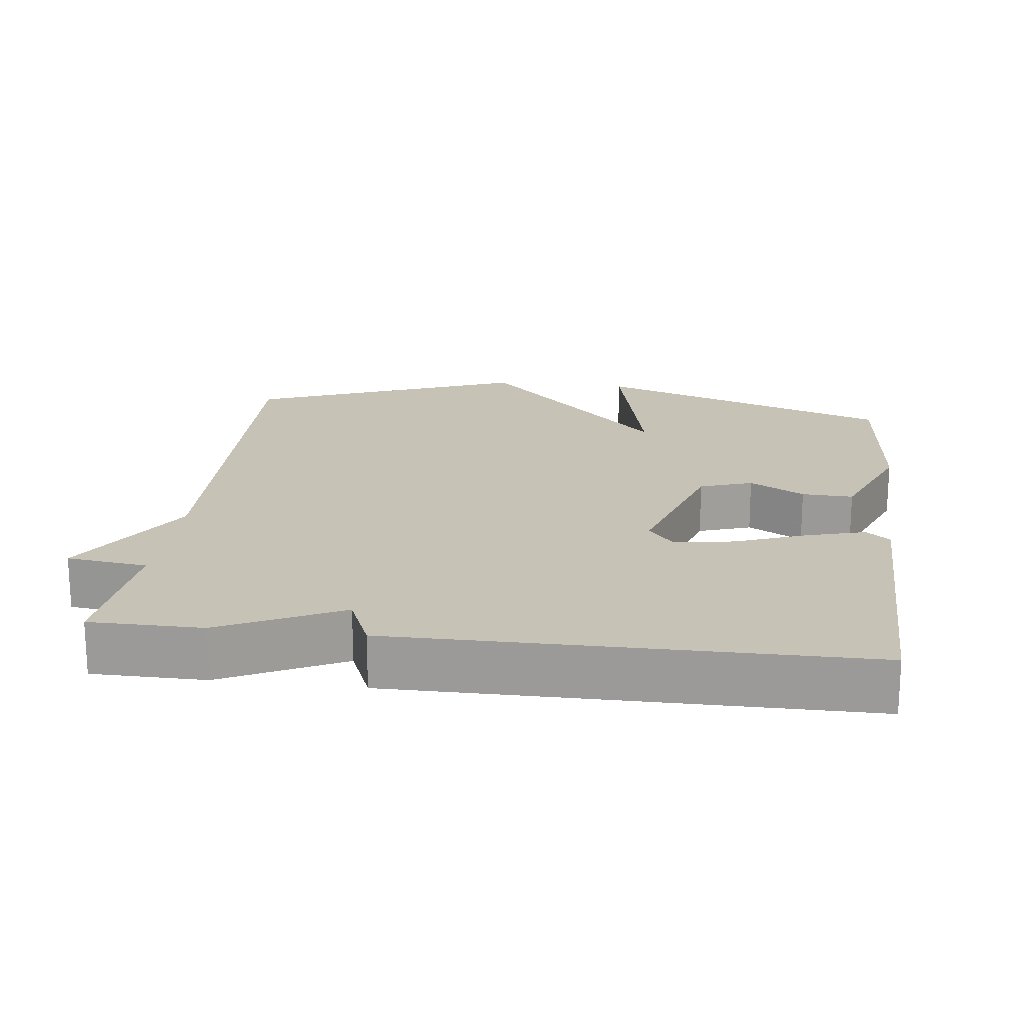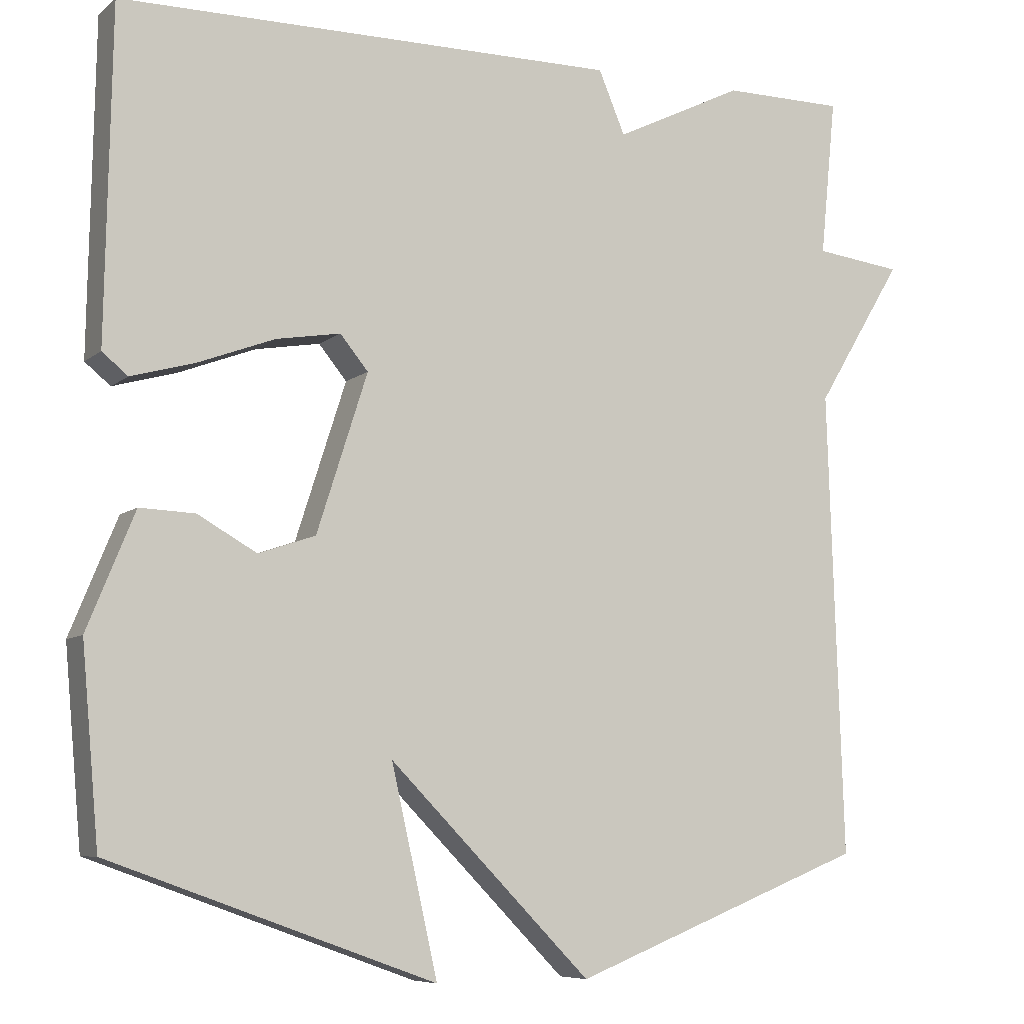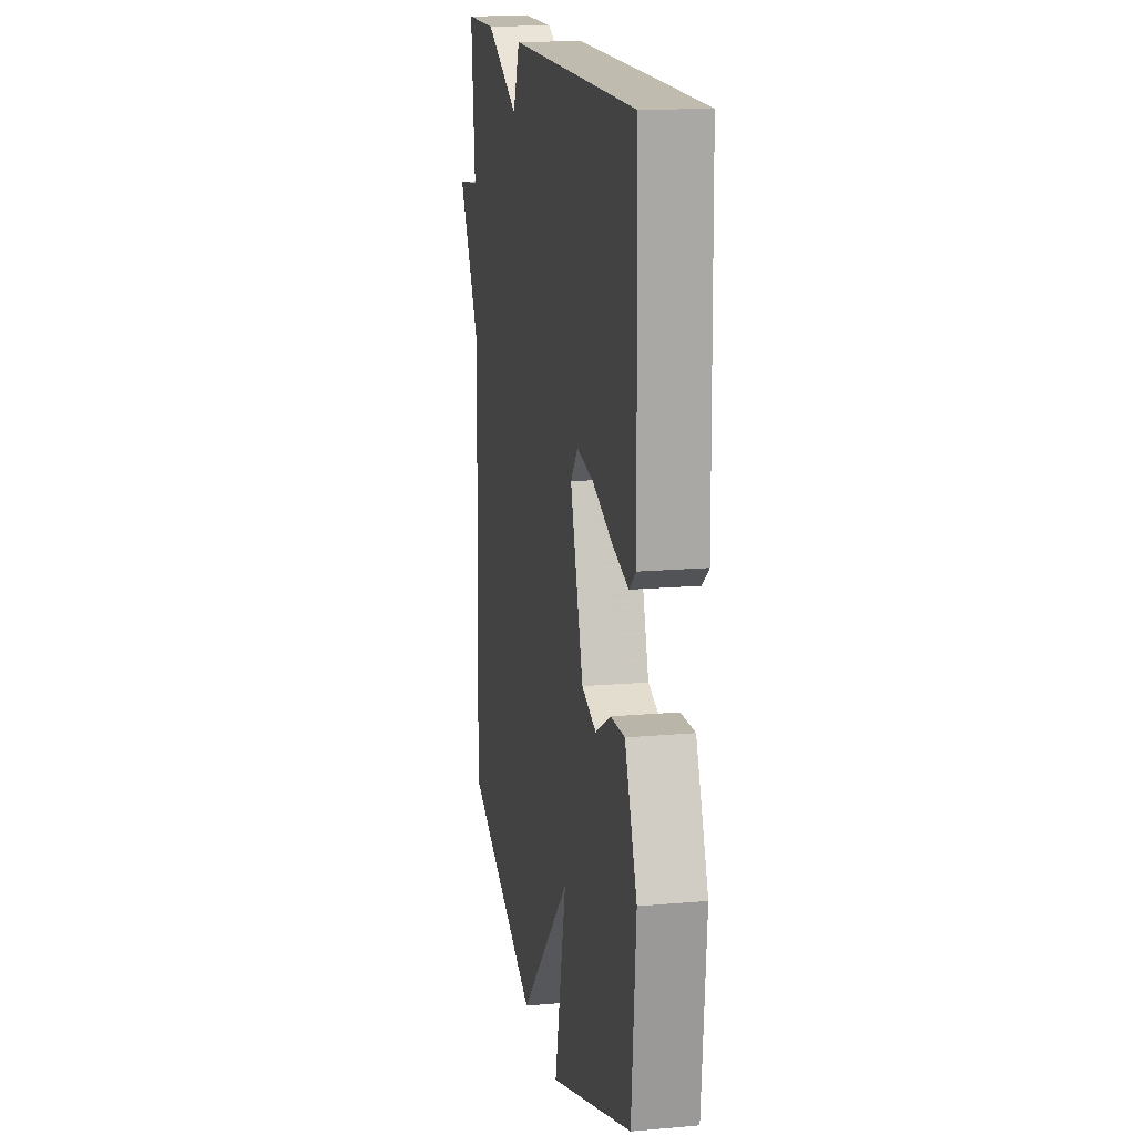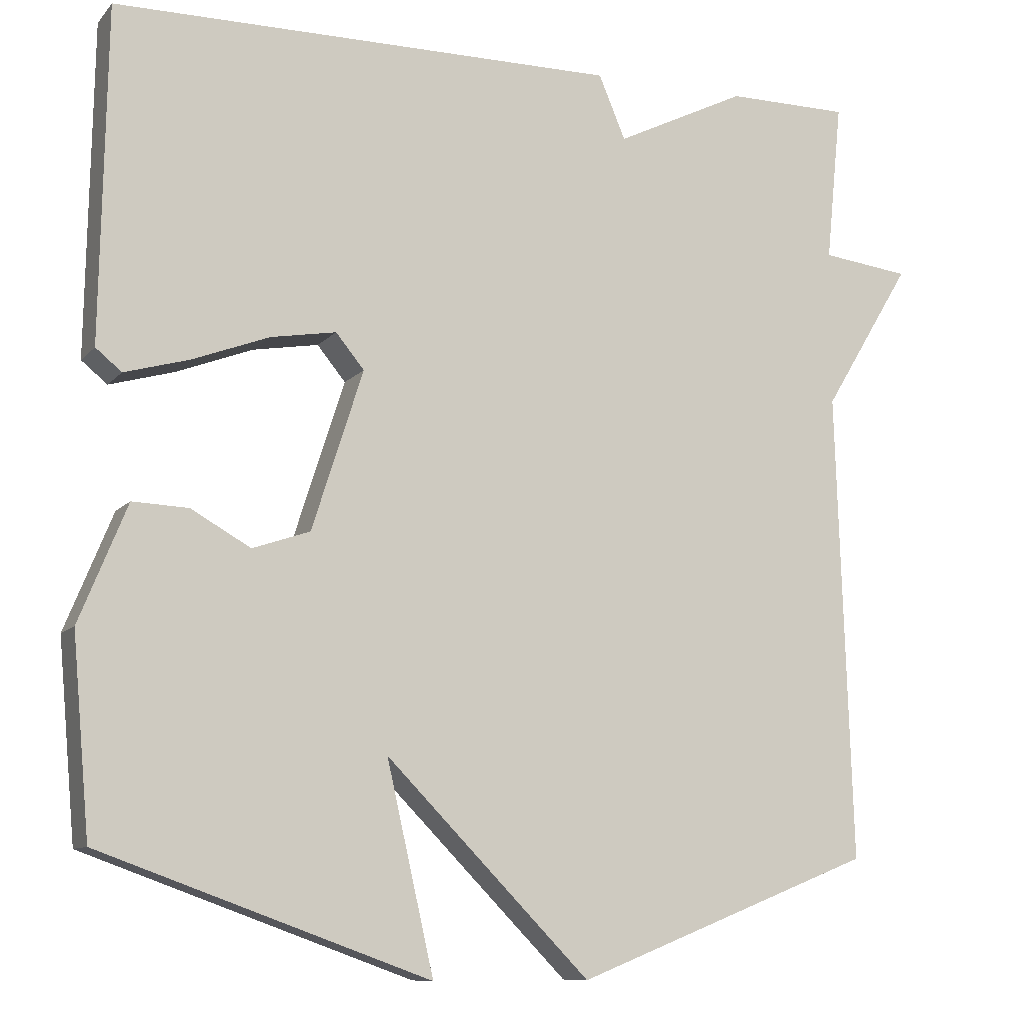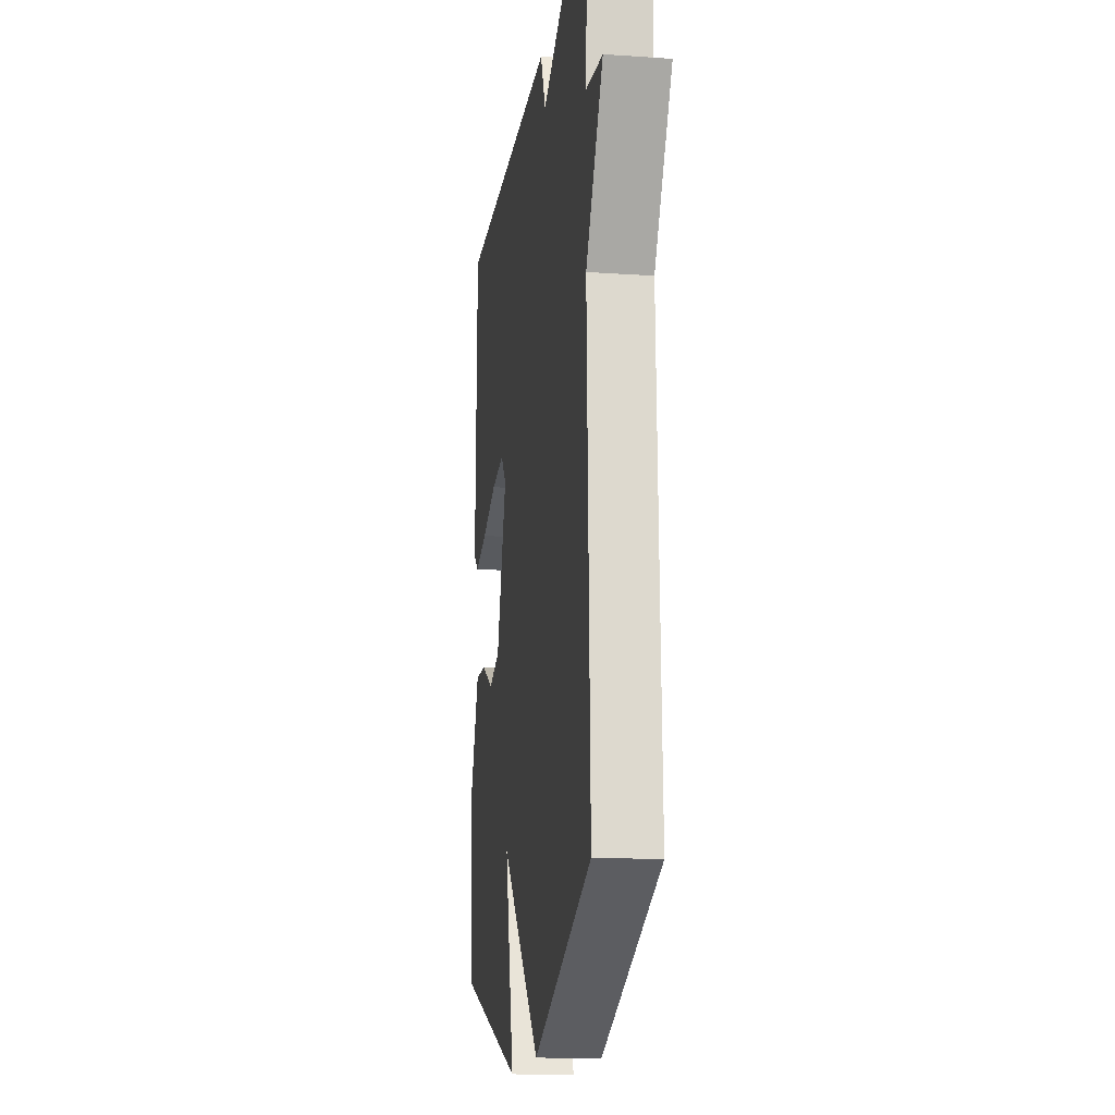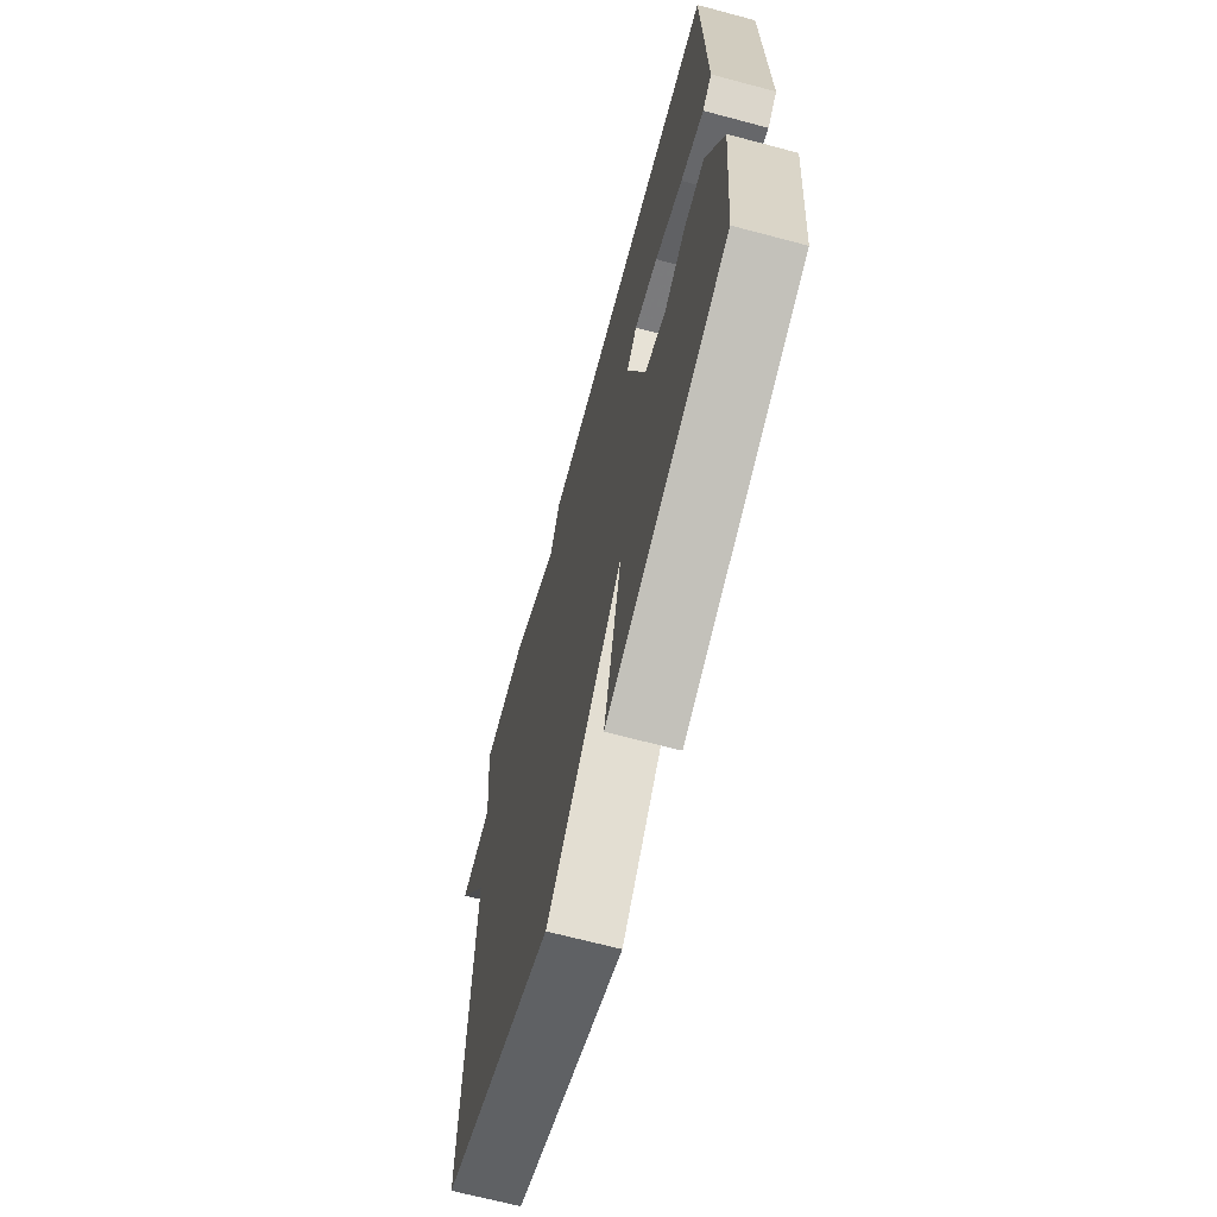
<metadata>
{"format":"obj","ext":"obj","renderer":"f3d","projection":"perspective","resolution":1024,"background":"white","views":[{"elev":19.2,"azim":6.9,"up":"+Y"},{"elev":-7.4,"azim":154.1,"up":"+Z"},{"elev":16.1,"azim":79.6,"up":"+Z"},{"elev":-9.9,"azim":156.9,"up":"+Z"},{"elev":-15.8,"azim":-98.2,"up":"+Z"},{"elev":-67.8,"azim":75.1,"up":"+Z"}]}
</metadata>
<code>
v 0.5 0.07 -0.5
v 0.081 0.07 -0.651
v 0.141 0.07 -0.387
v -0.119 0.07 -0.651
v -0.5 0.07 -0.5
v -0.48 0.07 0.098
v -0.592 0.07 0.284
v -0.48 0.07 0.298
v -0.5 0.07 0.5
v -0.344 0.07 0.501
v -0.178 0.07 0.42
v -0.144 0.07 0.501
v 0.5 0.07 0.5
v 0.508 0.07 0.077
v 0.475 0.07 0.05
v 0.393 0.07 0.073
v 0.295 0.07 0.11
v 0.212 0.07 0.124
v 0.176 0.07 0.08
v 0.241 0.07 -0.123
v 0.314 0.07 -0.148
v 0.39 0.07 -0.105
v 0.461 0.07 -0.102
v 0.522 0.07 -0.251
v 0.5 0 -0.5
v 0.081 0 -0.651
v 0.141 0 -0.387
v -0.119 0 -0.651
v -0.5 0 -0.5
v -0.48 0 0.098
v -0.592 0 0.284
v -0.48 0 0.298
v -0.5 0 0.5
v -0.344 0 0.501
v -0.178 0 0.42
v -0.144 0 0.501
v 0.5 0 0.5
v 0.508 0 0.077
v 0.475 0 0.05
v 0.393 0 0.073
v 0.295 0 0.11
v 0.212 0 0.124
v 0.176 0 0.08
v 0.241 0 -0.123
v 0.314 0 -0.148
v 0.39 0 -0.105
v 0.461 0 -0.102
v 0.522 0 -0.251
f 1 2 3
f 24 1 3
f 23 24 3
f 22 23 3
f 21 22 3
f 4 5 6
f 3 4 6
f 21 3 6
f 20 21 6
f 6 7 8
f 20 6 8
f 19 20 8
f 9 10 11
f 8 9 11
f 19 8 11
f 18 19 11
f 12 13 14
f 11 12 14
f 18 11 14
f 17 18 14
f 14 15 16 17
f 27 26 25
f 27 25 48
f 27 48 47
f 27 47 46
f 27 46 45
f 30 29 28
f 30 28 27
f 30 27 45
f 30 45 44
f 32 31 30
f 32 30 44
f 32 44 43
f 35 34 33
f 35 33 32
f 35 32 43
f 35 43 42
f 38 37 36
f 38 36 35
f 38 35 42
f 38 42 41
f 41 40 39 38
f 1 25 26 2
f 2 26 27 3
f 3 27 28 4
f 4 28 29 5
f 5 29 30 6
f 6 30 31 7
f 7 31 32 8
f 8 32 33 9
f 9 33 34 10
f 10 34 35 11
f 11 35 36 12
f 12 36 37 13
f 13 37 38 14
f 14 38 39 15
f 15 39 40 16
f 16 40 41 17
f 17 41 42 18
f 18 42 43 19
f 19 43 44 20
f 20 44 45 21
f 21 45 46 22
f 22 46 47 23
f 23 47 48 24
f 24 48 25 1

</code>
